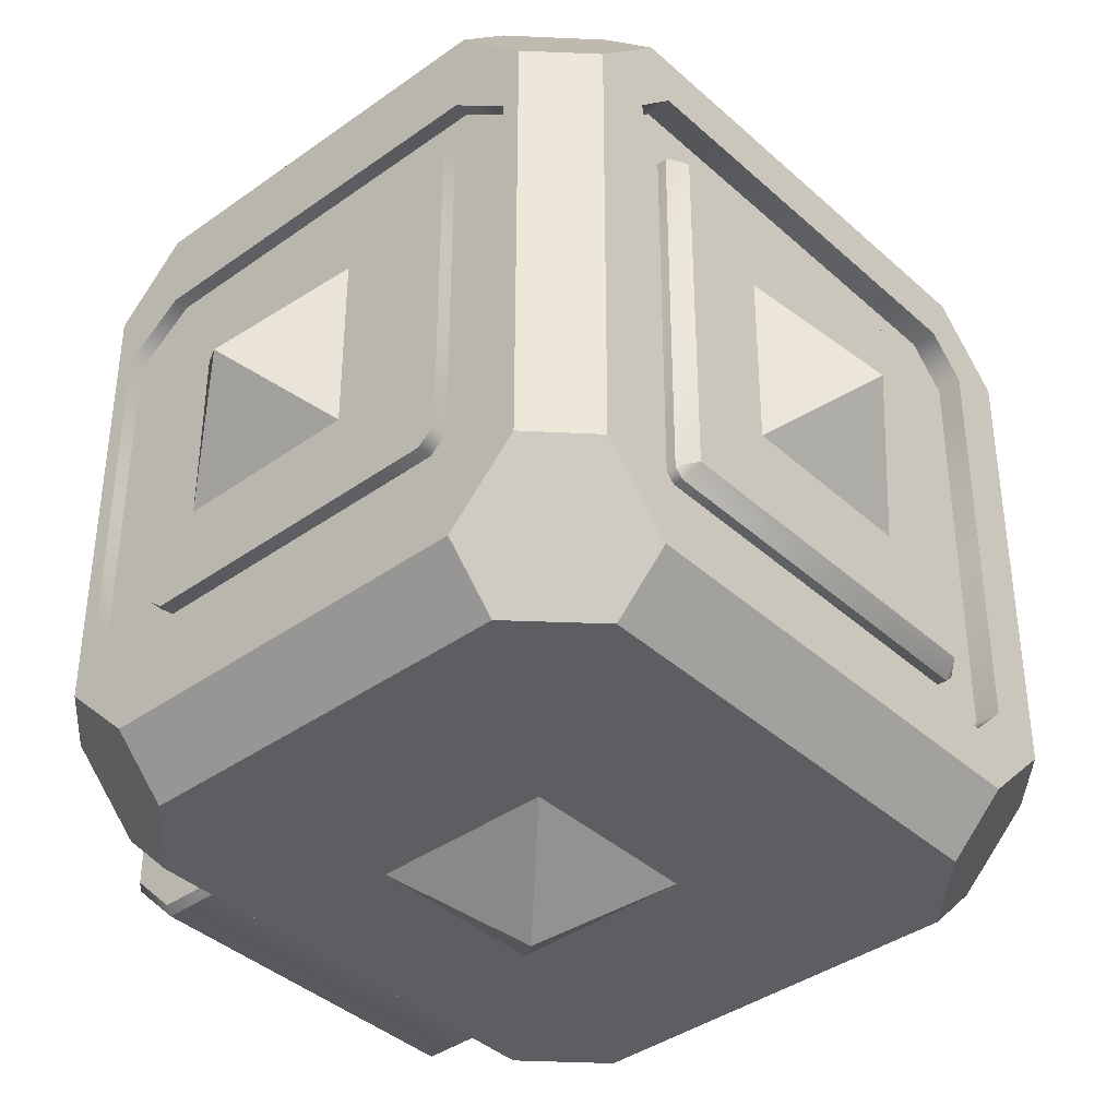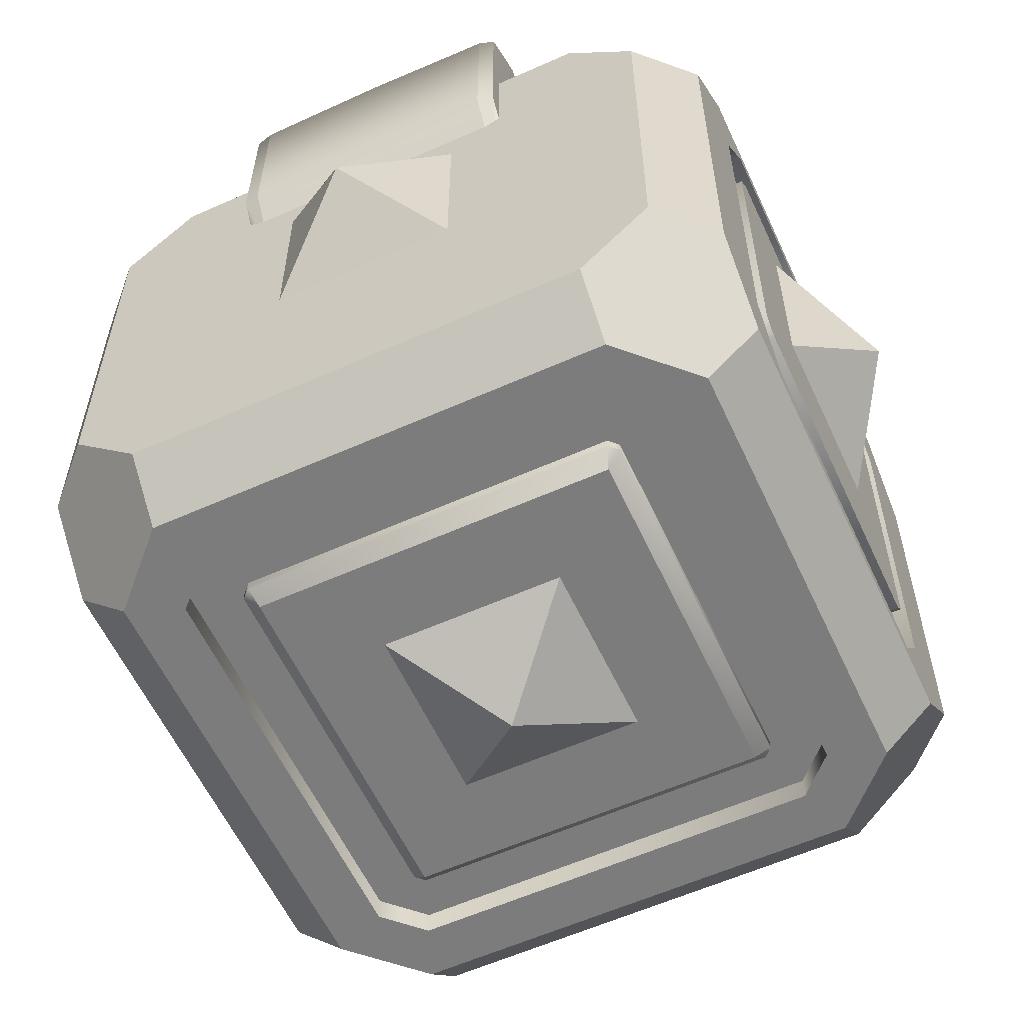
<metadata>
{"format":"obj","ext":"obj","renderer":"f3d","projection":"perspective","resolution":1024,"background":"white","views":[{"elev":-39.4,"azim":131.8,"up":"+Y"},{"elev":-58.9,"azim":-155.3,"up":"+Z"}]}
</metadata>
<code>
o BF_Block_111.011
v -0.132 0.132 -0.5
v -0.132 -0.132 -0.5
v -0.6 0 0
v 0 0 -0.6
v 0.132 0.132 -0.5
v 0.132 -0.132 -0.5
v -0.5 -0.132 0.132
v -0.5 -0.132 -0.132
v 0.6 0 0
v 0.5 -0.132 0.132
v 0.5 -0.132 -0.132
v 0.5 0.132 0.132
v 0.5 0.132 -0.132
v 0 0.6 0
v 0.132 0.5 0.132
v 0.132 0.5 -0.132
v -0.5 0.132 0.132
v 0 -0.6 -0
v -0.5 0.132 -0.132
v 0.132 -0.5 0.132
v 0.132 -0.5 -0.132
v -0.132 0.5 0.132
v -0.132 0.5 -0.132
v -0.132 -0.5 0.132
v -0.132 -0.5 -0.132
v -0.4249 -0.3258 0.4053
v -0.4249 0.3258 0.4053
v 0.4249 -0.3258 0.4053
v 0.4249 0.3258 0.4053
v 0.3258 0.4249 0.4053
v -0.3258 0.4249 0.4053
v -0.3258 -0.4249 0.4053
v -0.2772 0.2646 -0.4667
v -0.2772 -0.2646 -0.4656
v 0.3258 -0.4249 0.4053
v 0.2772 0.2646 -0.4667
v 0.2772 -0.2646 -0.4656
v 0.2646 -0.2771 -0.4655
v -0.2646 -0.2771 -0.4655
v -0.2646 0.2772 -0.4667
v -0.4249 0.5005 0.2304
v -0.4249 0.5005 -0.3264
v 0.2646 0.2772 -0.4667
v 0.4249 0.5005 0.2304
v 0.4249 0.5005 -0.3264
v 0.3258 0.5005 -0.4255
v -0.3258 0.5005 -0.4255
v -0.3258 0.5005 0.3295
v -0.4249 -0.5018 -0.3256
v -0.4249 -0.5004 0.2312
v 0.3258 0.5005 0.3295
v 0.4249 -0.5018 -0.3256
v 0.4249 -0.5004 0.2312
v 0.3258 -0.5002 0.3303
v -0.3258 -0.5002 0.3303
v -0.3258 -0.5016 -0.4254
v -0.4797 0.2608 0.1771
v -0.4797 0.2608 -0.2731
v 0.3258 -0.5016 -0.4254
v 0.4797 0.2608 0.1771
v 0.4797 0.2608 -0.2731
v 0.4797 0.2399 -0.2968
v 0.4797 -0.2401 -0.2968
v 0.4797 0.2399 0.2007
v 0.4797 -0.2401 0.2007
v 0.4797 -0.2609 0.1771
v 0.4797 -0.2609 -0.2731
v 0.1997 -0.1531 0.4481
v 0.1997 -0.1531 0.3232
v 0.1997 0.1531 0.3232
v 0.1997 0.1531 0.4481
v 0.1531 -0.1997 0.3232
v -0.4797 0.2399 -0.2968
v -0.4797 -0.2401 -0.2968
v -0.4797 0.2399 0.2007
v -0.4797 -0.2401 0.2007
v 0.1531 0.1997 0.3232
v -0.4797 -0.2609 0.1771
v -0.4797 -0.2609 -0.2731
v 0.1531 0.1997 0.4623
v -0.1997 -0.1531 0.4481
v 0.1855 0.1674 0.4623
v 0.1531 -0.1997 0.4481
v -0.1997 -0.1531 0.3232
v -0.1997 0.1531 0.3232
v 0.1855 -0.1472 0.4623
v -0.1997 0.1531 0.4481
v -0.1531 -0.1997 0.3232
v 0.1472 -0.1855 0.4623
v 0.374 0.2245 0.4823
v 0.374 0.1161 0.4823
v 0.374 0.1161 0.2965
v 0.374 0.2245 0.2965
v 0.2867 0.05718 0.2965
v -0.1531 0.1997 0.3232
v -0.1531 0.1997 0.4623
v -0.1855 0.1674 0.4623
v -0.1531 -0.1997 0.4481
v 0.3289 0.2646 0.2965
v -0.1855 -0.1472 0.4623
v -0.1472 -0.1855 0.4623
v 0.3289 0.2646 0.4823
v 0.2867 0.05718 0.4823
v -0.374 0.2245 0.4823
v -0.374 0.1161 0.4823
v 0.3598 0.1236 0.4965
v 0.3598 0.2181 0.4965
v 0.3235 0.2504 0.4965
v -0.374 0.1161 0.2965
v -0.374 0.2245 0.2965
v -0.2867 0.05718 0.2965
v -0.3289 0.2646 0.2965
v 0.2824 0.07135 0.4965
v 0.2917 -0.1815 0.425
v 0.2917 0.1815 0.425
v 0.2236 0.2367 0.425
v -0.3289 0.2646 0.4823
v -0.2867 0.05718 0.4823
v -0.3598 0.1236 0.4965
v -0.3598 0.2181 0.4965
v 0.2349 -0.2367 0.425
v 0.2917 -0.1815 0.3867
v 0.2349 -0.2367 0.3867
v -0.3235 0.2504 0.4965
v -0.2824 0.07135 0.4965
v -0.2917 -0.1815 0.425
v -0.2917 0.1815 0.425
v 0.2236 0.2367 0.3867
v 0.2917 0.1815 0.3867
v 0.4249 0.3256 -0.5018
v 0.3258 0.4248 -0.5021
v 0.4249 -0.3259 -0.5004
v 0.3258 -0.425 -0.5002
v -0.2236 0.2367 0.425
v -0.2349 -0.2367 0.425
v -0.2917 -0.1815 0.3867
v -0.2349 -0.2367 0.3867
v 0.3478 0.2939 -0.4668
v 0.2938 0.3478 -0.4669
v 0.3478 -0.2938 -0.4655
v 0.2938 -0.3478 -0.4654
v -0.2236 0.2367 0.3867
v -0.2917 0.1815 0.3867
v -0.4249 0.3256 -0.5018
v -0.3258 0.4248 -0.5021
v 0.3478 0.2937 -0.5018
v 0.2938 0.3477 -0.5019
v 0.3478 -0.294 -0.5005
v 0.2938 -0.3479 -0.5004
v -0.4249 -0.3259 -0.5004
v -0.3258 -0.425 -0.5002
v -0.3478 0.2939 -0.4668
v -0.2938 0.3478 -0.4669
v 0.2772 0.2645 -0.4802
v 0.2557 0.2556 -0.5017
v 0.2557 0.2556 -0.5017
v 0.2646 0.2771 -0.4803
v 0.2772 -0.2647 -0.4791
v 0.2557 -0.2558 -0.5006
v 0.2646 -0.2773 -0.4791
v 0.2557 -0.2558 -0.5006
v -0.3478 -0.2938 -0.4655
v -0.2938 -0.3478 -0.4654
v -0.3478 0.2937 -0.5018
v -0.2938 0.3477 -0.5019
v -0.3478 -0.294 -0.5005
v -0.2938 -0.3479 -0.5004
v -0.2772 0.2645 -0.4802
v -0.2557 0.2556 -0.5017
v 0.4797 0.2608 -0.04801
v 0.4797 -6.6e-05 -0.2968
v 0.4797 0.2504 0.1889
v 0.4797 -6.6e-05 0.2007
v 0.4797 -0.2505 0.1889
v 0.4797 -0.2505 -0.2849
v 0.4797 -0.2609 -0.04801
v 0.4797 0.2504 -0.2849
v 0.5006 0.4248 -0.048
v 0.5006 0.4248 -0.3264
v 0.5006 -6.6e-05 -0.4255
v 0.5006 -0.3258 -0.4255
v 0.5006 0.3753 0.28
v 0.5006 0.3257 0.3295
v 0.5006 -6.6e-05 0.3295
v 0.5006 -0.3258 0.3295
v 0.5006 -0.3754 0.28
v 0.5006 -0.425 0.2304
v 0.5006 -0.3754 -0.376
v 0.5006 -0.425 -0.3264
v 0.5006 -0.425 -0.04801
v 0.5006 0.3753 -0.376
v 0.5006 0.3257 -0.4255
v 0.5006 0.4248 0.2304
v 0.4797 0.3045 -0.048
v 0.4797 0.3045 -0.3159
v 0.4797 -6.6e-05 -0.4002
v 0.4797 -0.2404 -0.4002
v 0.4797 0.2724 0.262
v 0.4797 0.2402 0.3042
v 0.4797 -6.6e-05 0.3042
v 0.4797 -0.2404 0.3042
v 0.4797 -0.2725 0.262
v 0.4797 -0.3046 0.2199
v 0.4797 -0.2725 -0.3581
v 0.4797 -0.3046 -0.3159
v 0.4797 -0.3046 -0.04801
v 0.4797 0.2724 -0.3581
v 0.4797 0.2402 -0.4002
v 0.4797 0.3045 0.2199
v 0.5006 0.3045 -0.048
v 0.5006 0.3045 -0.3159
v 0.5006 -6.6e-05 -0.4002
v 0.5006 -0.2404 -0.4002
v 0.5006 0.2724 0.262
v 0.5006 0.2402 0.3042
v 0.5006 -6.6e-05 0.3042
v 0.5006 -0.2404 0.3042
v 0.5006 -0.2725 0.262
v 0.5006 -0.3046 0.2199
v 0.5006 -0.2725 -0.3581
v 0.5006 -0.3046 -0.3159
v 0.5006 -0.3046 -0.04801
v 0.5006 0.2724 -0.3581
v 0.5006 0.2402 -0.4002
v 0.5006 0.3045 0.2199
v 0.5006 0.2608 -0.04801
v 0.5006 0.2608 -0.2731
v 0.5006 -6.6e-05 -0.2968
v 0.5006 -0.2401 -0.2968
v 0.5006 0.2504 0.1889
v 0.5006 0.2399 0.2007
v 0.5006 -6.6e-05 0.2007
v 0.5006 -0.2401 0.2007
v 0.5006 -0.2505 0.1889
v 0.5006 -0.2609 0.1771
v 0.5006 -0.2505 -0.2849
v 0.5006 -0.2609 -0.2731
v 0.5006 -0.2609 -0.04801
v 0.5006 0.2504 -0.2849
v 0.5006 0.2399 -0.2968
v 0.5006 0.2608 0.1771
v 0 0.132 -0.5
v 0 -0.132 -0.5
v 0 0.5 0.132
v 0 0.5 -0.132
v 0 -0.5 0.132
v 0 -0.5 -0.132
v 0 0.4249 0.4053
v 0 -0.4249 0.4053
v 0 -0.425 -0.5002
v 0 0.4248 -0.5021
v 0 0.5005 -0.4255
v 0 0.5005 0.3295
v 0 -0.5 0.33
v 0 -0.5016 -0.4254
v 0 -0.1997 0.3232
v 0 0.1997 0.3232
v 0 0.1997 0.4623
v 0 -0.1997 0.4481
v 0 -0.1855 0.4623
v 0 0.05718 0.2965
v 0 0.2646 0.2965
v 0 0.05718 0.4823
v 0 0.2646 0.4823
v 0 0.2504 0.4965
v 0 0.07135 0.4965
v 0 0.2367 0.425
v 0 -0.2367 0.425
v 0 -0.2367 0.3867
v 0 0.2367 0.3867
v 0 -0.3479 -0.5004
v 0 0.3477 -0.5019
v 0 -0.3478 -0.4654
v 0 0.3478 -0.4669
v 0 -0.2771 -0.4655
v 0 0.2772 -0.4667
v 0 -0.2773 -0.4791
v 0 -0.2558 -0.5006
v 0 0.2771 -0.4803
v 0 0.2556 -0.5017
v -0.2557 0.2556 -0.5017
v -0.2646 0.2771 -0.4803
v -0.2772 -0.2647 -0.4791
v -0.2557 -0.2558 -0.5006
v -0.2646 -0.2773 -0.4791
v -0.2557 -0.2558 -0.5006
v -0.4797 0.2608 -0.04801
v -0.4797 -6.6e-05 -0.2968
v -0.4797 0.2504 0.1889
v -0.4797 -6.6e-05 0.2007
v -0.4797 -0.2505 0.1889
v -0.4797 -0.2505 -0.2849
v -0.4797 -0.2609 -0.04801
v -0.4797 0.2504 -0.2849
v -0.5006 0.4248 -0.048
v -0.5006 0.4248 -0.3264
v -0.5006 -6.6e-05 -0.4255
v -0.5006 -0.3258 -0.4255
v -0.5006 0.3753 0.28
v -0.5006 0.3257 0.3295
v -0.5006 -6.6e-05 0.3295
v -0.5006 -0.3258 0.3295
v -0.5006 -0.3754 0.28
v -0.5006 -0.425 0.2304
v -0.5006 -0.3754 -0.376
v -0.5006 -0.425 -0.3264
v -0.5006 -0.425 -0.04801
v -0.5006 0.3753 -0.376
v -0.5006 0.3257 -0.4255
v -0.5006 0.4248 0.2304
v -0.4797 0.3045 -0.048
v -0.4797 0.3045 -0.3159
v -0.4797 -6.6e-05 -0.4002
v -0.4797 -0.2404 -0.4002
v -0.4797 0.2724 0.262
v -0.4797 0.2402 0.3042
v -0.4797 -6.6e-05 0.3042
v -0.4797 -0.2404 0.3042
v -0.4797 -0.2725 0.262
v -0.4797 -0.3046 0.2199
v -0.4797 -0.2725 -0.3581
v -0.4797 -0.3046 -0.3159
v -0.4797 -0.3046 -0.04801
v -0.4797 0.2724 -0.3581
v -0.4797 0.2402 -0.4002
v -0.4797 0.3045 0.2199
v -0.5006 0.3045 -0.048
v -0.5006 0.3045 -0.3159
v -0.5006 -6.6e-05 -0.4002
v -0.5006 -0.2404 -0.4002
v -0.5006 0.2724 0.262
v -0.5006 0.2402 0.3042
v -0.5006 -6.6e-05 0.3042
v -0.5006 -0.2404 0.3042
v -0.5006 -0.2725 0.262
v -0.5006 -0.3046 0.2199
v -0.5006 -0.2725 -0.3581
v -0.5006 -0.3046 -0.3159
v -0.5006 -0.3046 -0.04801
v -0.5006 0.2724 -0.3581
v -0.5006 0.2402 -0.4002
v -0.5006 0.3045 0.2199
v -0.5006 0.2608 -0.04801
v -0.5006 0.2608 -0.2731
v -0.5006 -6.6e-05 -0.2968
v -0.5006 -0.2401 -0.2968
v -0.5006 0.2504 0.1889
v -0.5006 0.2399 0.2007
v -0.5006 -6.6e-05 0.2007
v -0.5006 -0.2401 0.2007
v -0.5006 -0.2505 0.1889
v -0.5006 -0.2609 0.1771
v -0.5006 -0.2505 -0.2849
v -0.5006 -0.2609 -0.2731
v -0.5006 -0.2609 -0.04801
v -0.5006 0.2504 -0.2849
v -0.5006 0.2399 -0.2968
v -0.5006 0.2608 0.1771
f 3 8 7
f 4 243 2
f 7 17 3
f 3 17 19
f 4 5 6
f 14 23 22
f 19 8 3
f 4 6 243
f 9 10 11
f 10 9 12
f 9 13 12
f 13 9 11
f 14 15 16
f 18 246 24
f 33 168 283 34
f 14 16 245
f 79 322 323 293
f 18 20 246
f 18 21 20
f 292 321 322 79
f 294 324 325 73
f 288 313 314 74
f 36 37 158 154
f 78 320 319 291
f 287 311 312 58
f 87 97 96 95 85
f 76 318 317 290
f 45 44 193 178 179
f 130 192 180 181 132
f 30 29 183 182 193 44 51
f 75 316 315 289
f 28 185 184 183 29
f 275 273 163 39
f 187 186 185 28 35 54 53
f 296 42 47 145 144 309 308
f 22 244 14
f 189 52 59 133 132 181 188
f 53 52 189 190 187
f 338 306 307 339
f 335 303 302 334
f 81 87 85 84
f 337 305 306 338
f 179 191 192 130 131 46 45
f 252 46 131 251
f 331 299 310 342
f 235 238 237 236 229 228 240 239 227 226 241 230 231 232 233 234
f 68 69 70 71
f 100 97 87 81
f 98 81 84 88
f 264 262 112 117
f 71 70 77 80 82
f 259 256 72 83
f 104 110 109 105
f 117 112 110 104
f 263 266 125 118
f 90 91 92 93
f 127 134 142 143
f 34 162 152 33
f 102 90 93 99
f 33 152 153 40
f 166 150 144 164
f 264 102 99 262
f 162 166 164 152
f 167 151 150 166
f 68 86 89 83
f 86 68 71 82
f 259 98 88 256
f 126 127 143 136
f 260 259 83 89
f 83 72 69 68
f 106 113 103 91
f 91 90 107 106
f 90 102 108 107
f 168 169 284 283
f 40 282 168 33
f 329 297 298 330
f 273 271 167 163
f 263 103 113 266
f 91 103 94 92
f 276 279 282 40
f 334 302 301 333
f 327 295 296 328
f 336 304 303 335
f 114 122 129 115
f 283 284 286 285
f 340 308 309 341
f 115 129 128 116
f 121 123 122 114
f 268 269 123 121
f 146 147 131 130
f 148 146 130 132
f 149 148 132 133
f 271 149 133 250
f 76 350 351 291
f 126 135 268 267 134 127
f 289 347 348 75
f 323 339 336 320
f 36 43 139 138
f 37 36 138 140
f 38 37 140 141
f 275 38 141 273
f 326 342 327 311
f 315 331 342 326
f 319 335 334 318
f 58 344 343 287
f 138 139 147 146
f 140 138 146 148
f 141 140 148 149
f 273 141 149 271
f 169 281 280 278 286 284
f 39 285 277 275
f 293 355 354 79
f 153 165 272 274
f 313 329 330 314
f 276 43 157 279
f 57 358 347 289
f 57 326 311 287
f 289 315 326 57
f 311 327 328 312
f 37 38 160 158
f 155 156 157 154
f 154 158 159 155
f 158 160 161 159
f 78 352 355 293
f 73 325 313 288
f 291 319 318 76
f 320 336 335 319
f 279 157 156 280
f 43 36 154 157
f 210 211 179 178
f 212 213 181 180
f 215 214 182 183
f 217 216 184 185
f 219 218 186 187
f 220 221 189 188
f 221 222 190 189
f 223 224 192 191
f 225 210 178 193
f 224 212 180 192
f 214 225 193 182
f 216 215 183 184
f 218 217 185 186
f 213 220 188 181
f 222 219 187 190
f 211 223 191 179
f 170 61 195 194
f 171 63 197 196
f 64 172 198 199
f 65 173 200 201
f 66 174 202 203
f 175 67 205 204
f 67 176 206 205
f 177 62 208 207
f 60 170 194 209
f 62 171 196 208
f 172 60 209 198
f 173 64 199 200
f 174 65 201 202
f 63 175 204 197
f 176 66 203 206
f 61 177 207 195
f 194 195 211 210
f 196 197 213 212
f 199 198 214 215
f 201 200 216 217
f 203 202 218 219
f 204 205 221 220
f 205 206 222 221
f 207 208 224 223
f 209 194 210 225
f 208 196 212 224
f 198 209 225 214
f 200 199 215 216
f 202 201 217 218
f 197 204 220 213
f 206 203 219 222
f 195 207 223 211
f 61 170 226 227
f 63 171 228 229
f 172 64 231 230
f 173 65 233 232
f 174 66 235 234
f 67 175 236 237
f 176 67 237 238
f 62 177 239 240
f 170 60 241 226
f 171 62 240 228
f 60 172 230 241
f 64 173 232 231
f 65 174 234 233
f 175 63 229 236
f 66 176 238 235
f 177 61 227 239
f 322 338 339 323
f 155 159 161 278 280 156
f 160 277 278 161
f 293 323 320 78
f 38 275 277 160
f 43 276 274 139
f 342 310 295 327
f 139 274 272 147
f 291 351 352 78
f 122 123 269 270 128 129
f 34 283 285 39
f 114 115 116 267 268 121
f 116 128 270 267
f 106 107 108 265 266 113
f 102 264 265 108
f 332 300 299 331
f 105 119 120 104
f 92 94 261 262 99 93
f 103 263 261 94
f 135 126 136 137
f 86 82 80 258 260 89
f 80 77 257 258
f 69 72 256 257 77 70
f 119 105 118 125
f 52 53 54 254 255 59
f 44 45 46 252 253 51
f 339 307 304 336
f 147 272 251 131
f 59 255 250 133
f 287 343 358 57
f 54 35 249 254
f 28 29 30 248 249 35
f 51 253 248 30
f 341 309 297 329
f 21 18 247
f 15 14 244
f 144 150 298 297 309
f 5 4 242
f 18 24 25
f 321 337 338 322
f 324 340 341 325
f 290 317 316 75
f 74 314 321 292
f 58 312 324 294
f 316 332 331 315
f 318 334 333 317
f 325 341 329 313
f 317 333 332 316
f 314 330 337 321
f 74 346 345 288
f 79 354 353 292
f 288 345 357 73
f 292 353 346 74
f 285 286 278 277
f 134 267 270 142
f 40 153 274 276
f 136 143 142 270 269 137
f 312 328 340 324
f 290 349 350 76
f 73 357 356 294
f 75 348 349 290
f 294 356 344 58
f 119 125 266 265 124 120
f 117 124 265 264
f 109 110 112 262 261 111
f 100 101 260 258 96 97
f 84 85 95 257 256 88
f 41 48 253 252 47 42
f 56 151 250 255
f 48 31 248 253
f 1 242 4
f 26 32 249 248 31 27
f 25 247 18
f 118 111 261 263
f 96 258 257 95
f 49 56 255 254 55 50
f 165 145 251 272
f 55 254 249 32
f 328 296 308 340
f 330 298 305 337
f 333 301 300 332
f 163 167 166 162
f 279 280 281 282
f 39 163 162 34
f 164 144 145 165
f 271 250 151 167
f 268 135 137 269
f 105 109 111 118
f 260 101 98 259
f 104 120 124 117
f 81 98 101 100
f 352 351 350 349 348 347 358 343 344 356 357 345 346 353 354 355
f 252 251 145 47
f 50 304 307 306 49
f 304 50 55 32 26 302 303
f 169 168 282 281
f 152 164 165 153
f 306 305 298 150 151 56 49
f 31 48 41 310 299 300 27
f 26 27 300 301 302
f 42 296 295 310 41
f 14 245 23
f 4 2 1
o BF_Block_111.004_BF_Block_111.000
v 0 0.5288 0.4637
v 0 0.5273 0.2261
v 0.2083 0.4507 0.5012
v 0.18 0.1707 0.5012
v 0.1969 0.2978 0.2582
v 0.1854 0.5269 0.4623
v 0 0.454 0.5064
v 0.1854 0.454 0.5064
v 0 0.2978 0.2582
v -0.2083 0.4507 0.5012
v -0.18 0.1707 0.5012
v 0 0.2978 0.1207
v 0.1585 0.2978 0.1207
v 0.1856 0.5279 0.2259
v 0.1856 0.4641 0.1207
v 0 0.4641 0.1207
v 0.18 0.1694 0.2582
v 0 0.1694 0.2582
v -0.1969 0.2978 0.2582
v -0.1854 0.5269 0.4623
v -0.1854 0.454 0.5064
v 0 0.1707 0.5012
v 0.2071 0.4587 0.1207
v 0.2087 0.4683 0.138
v 0.2084 0.5231 0.2282
v 0.2087 0.4723 0.1547
v -0.1585 0.2978 0.1207
v -0.1856 0.5279 0.2259
v -0.1856 0.4641 0.1207
v 0 0.1761 0.5064
v 0.2083 0.5218 0.4579
v -0.18 0.1694 0.2582
v 0.1574 0.1761 0.5064
v -0.2071 0.4587 0.1207
v -0.2087 0.4683 0.138
v -0.2084 0.5231 0.2282
v -0.2087 0.4723 0.1547
v -0.2083 0.5218 0.4579
v -0.1574 0.1761 0.5064
f 368 377 369
f 361 362 363
f 364 359 365 366
f 378 379 365 359
f 367 370 371 363
f 360 372 373 374
f 363 375 376 367
f 362 375 363
f 367 377 385 370
f 360 374 387 386
f 369 377 390
f 371 370 374 373 381
f 382 383 384
f 359 364 372 360
f 376 375 362 380
f 363 371 381 382 384
f 359 360 386 378
f 377 395 393 392 385
f 396 377 368
f 379 368 369 397
f 377 367 376 390
f 387 392 393
f 384 383 389 363
f 385 392 387 374 370
f 389 361 363
f 387 393 394 386
f 366 365 388 391
f 397 369 380 388
f 373 382 381
f 366 391 362 361
f 364 366 361 389
f 378 396 368 379
f 379 397 388 365
f 389 383 372 364
f 393 395 394
f 373 372 383 382
f 376 380 369 390
f 395 377 396 394
f 391 388 380 362
f 396 378 386 394
o BF_Block_111.000_BF_Block_111.009
v 0.244 -0.4321 0.4765
v 0.244 -0.3787 0.4765
v 0.1565 -0.2971 0.4765
v -0.244 -0.4321 0.4765
v -0.244 -0.3787 0.4765
v 0 -0.4321 0.4765
v 0 -0.2371 0.3133
v 0 -0.2842 0.4669
v 0.1642 -0.2842 0.4669
v 0.2108 -0.2371 0.3133
v 0.2553 -0.3709 0.4666
v 0.2553 -0.2842 0.3133
v -0.1565 -0.2971 0.4765
v 0 -0.4987 0.3133
v 0 -0.4987 0.4099
v -0.1642 -0.2842 0.4669
v -0.2108 -0.2371 0.3133
v -0.2553 -0.3709 0.4666
v -0.2553 -0.2842 0.3133
v 0.244 -0.4987 0.4099
v 0.2553 -0.4888 0.4058
v 0.2553 -0.428 0.4666
v 0 -0.2971 0.4765
v 0.244 -0.4987 0.3133
v 0.2553 -0.4888 0.3133
v -0.244 -0.4987 0.4099
v -0.2553 -0.4888 0.4058
v -0.2553 -0.428 0.4666
v -0.244 -0.4987 0.3133
v -0.2553 -0.4888 0.3133
f 398 399 400
f 404 414 413 405
f 404 405 406 407
f 406 408 409 407
f 423 401 425 424
f 426 411 412 423
f 424 427 426 423
f 410 420 405 413
f 417 418 419 398
f 413 415 402 410
f 400 406 405 420
f 421 417 412 411
f 403 412 417 398
f 406 400 399 408
f 418 417 421 422
f 410 403 420
f 415 425 401 402
f 403 401 423 412
f 403 410 401
f 413 414 416 415
f 408 399 398 419
f 418 422 409 408 419
f 400 420 403
f 403 398 400
f 401 410 402
f 424 425 415 416 427

</code>
